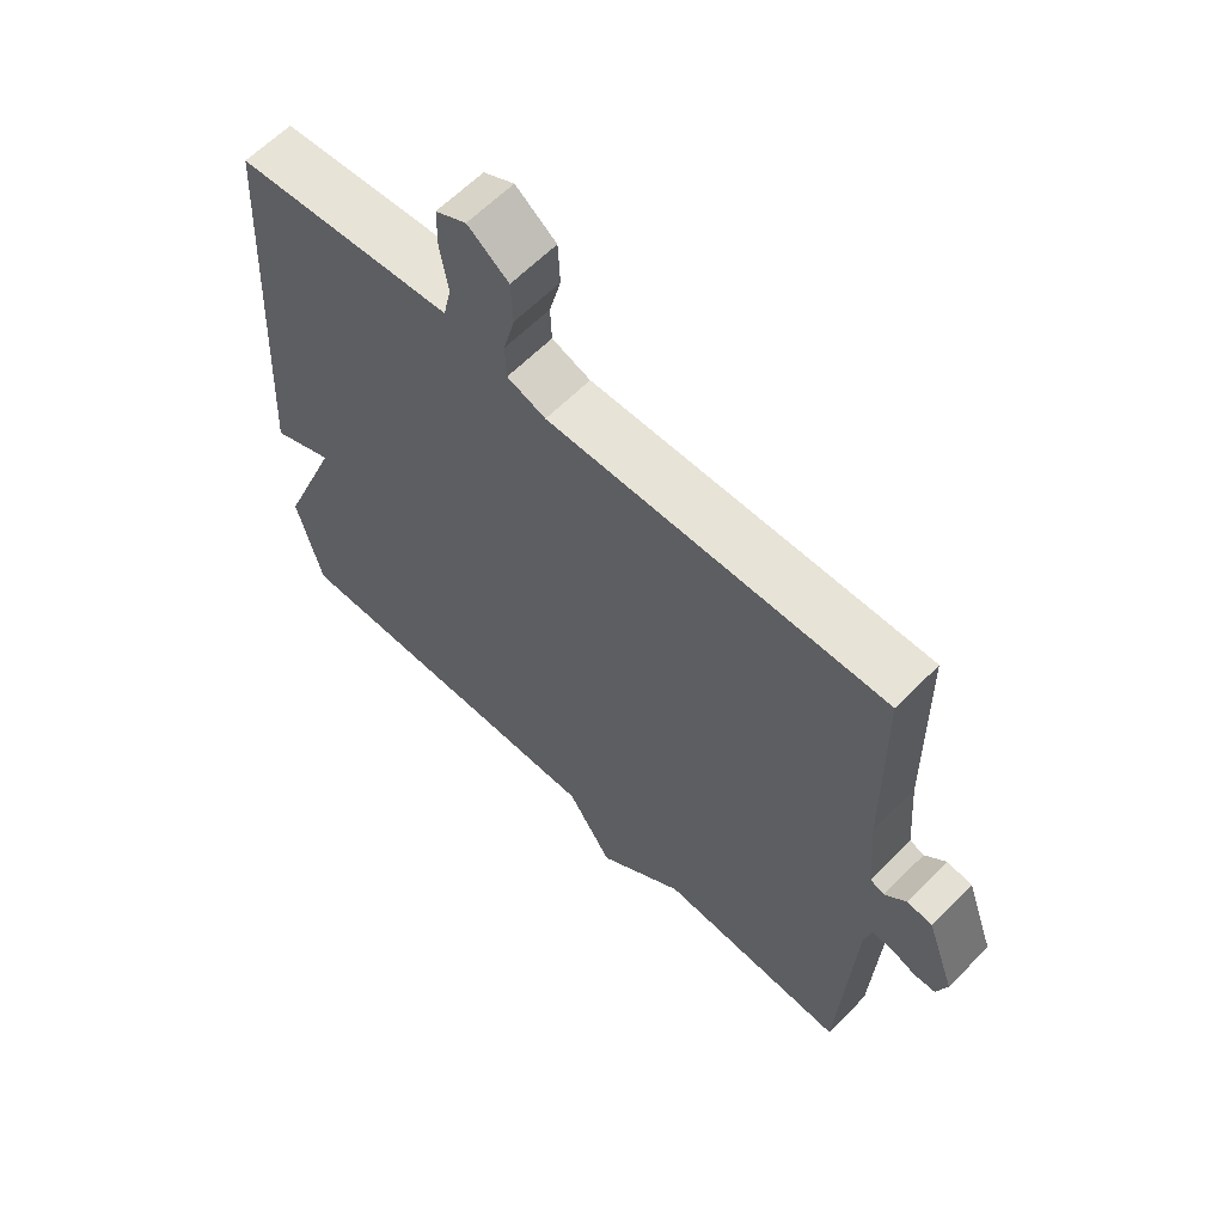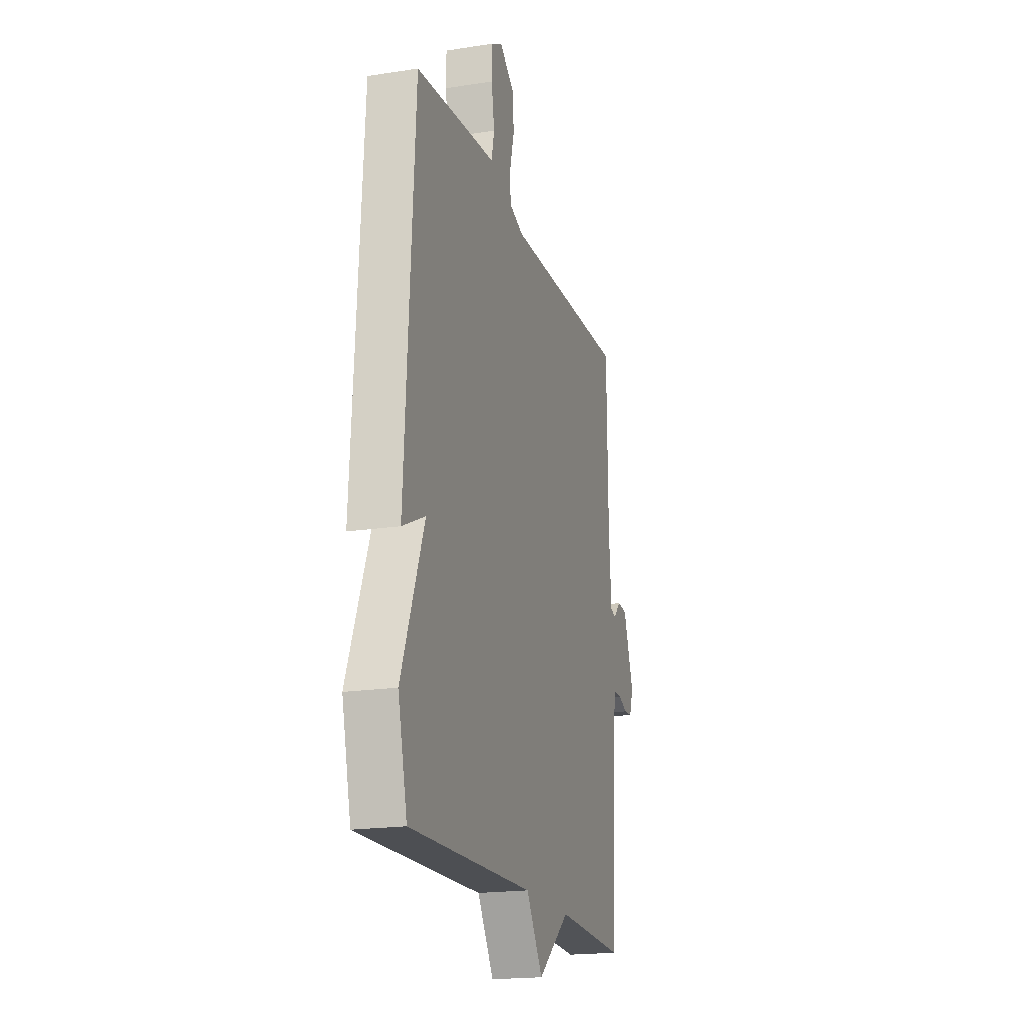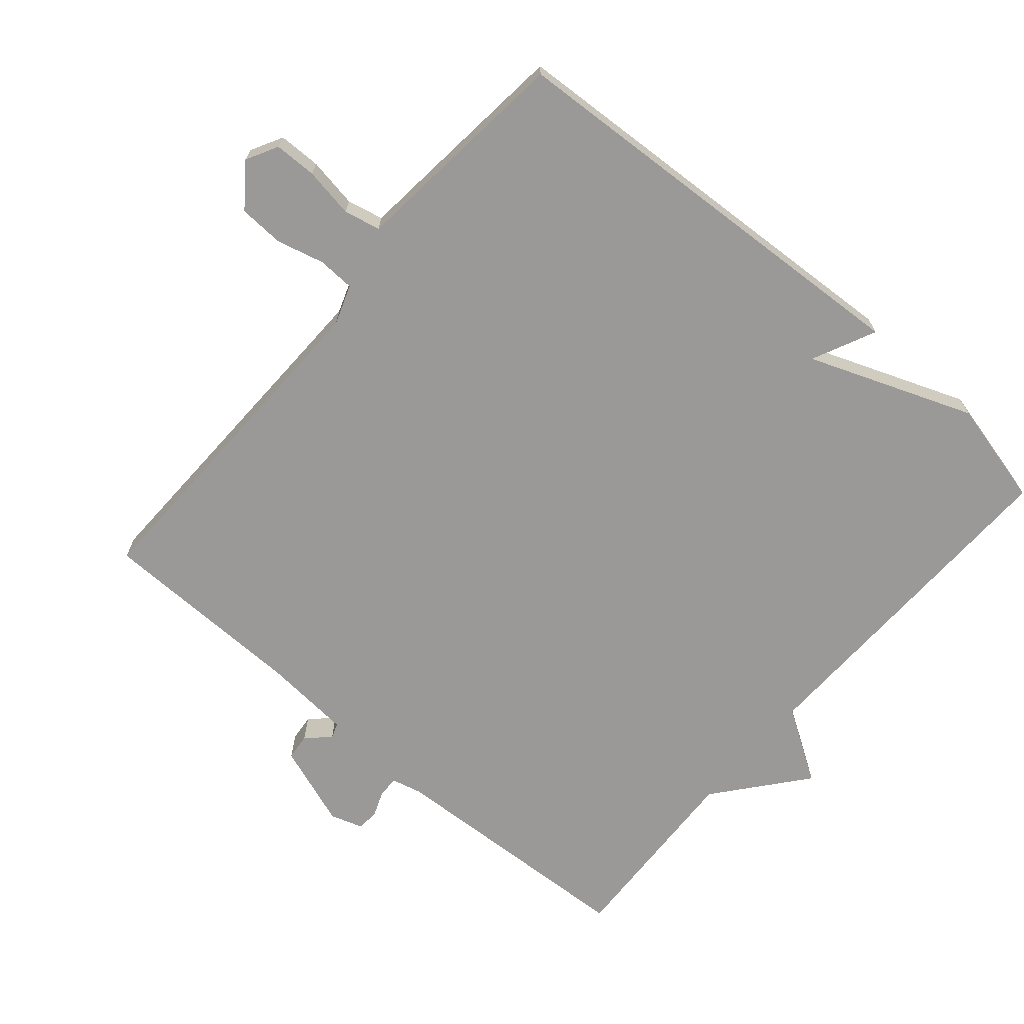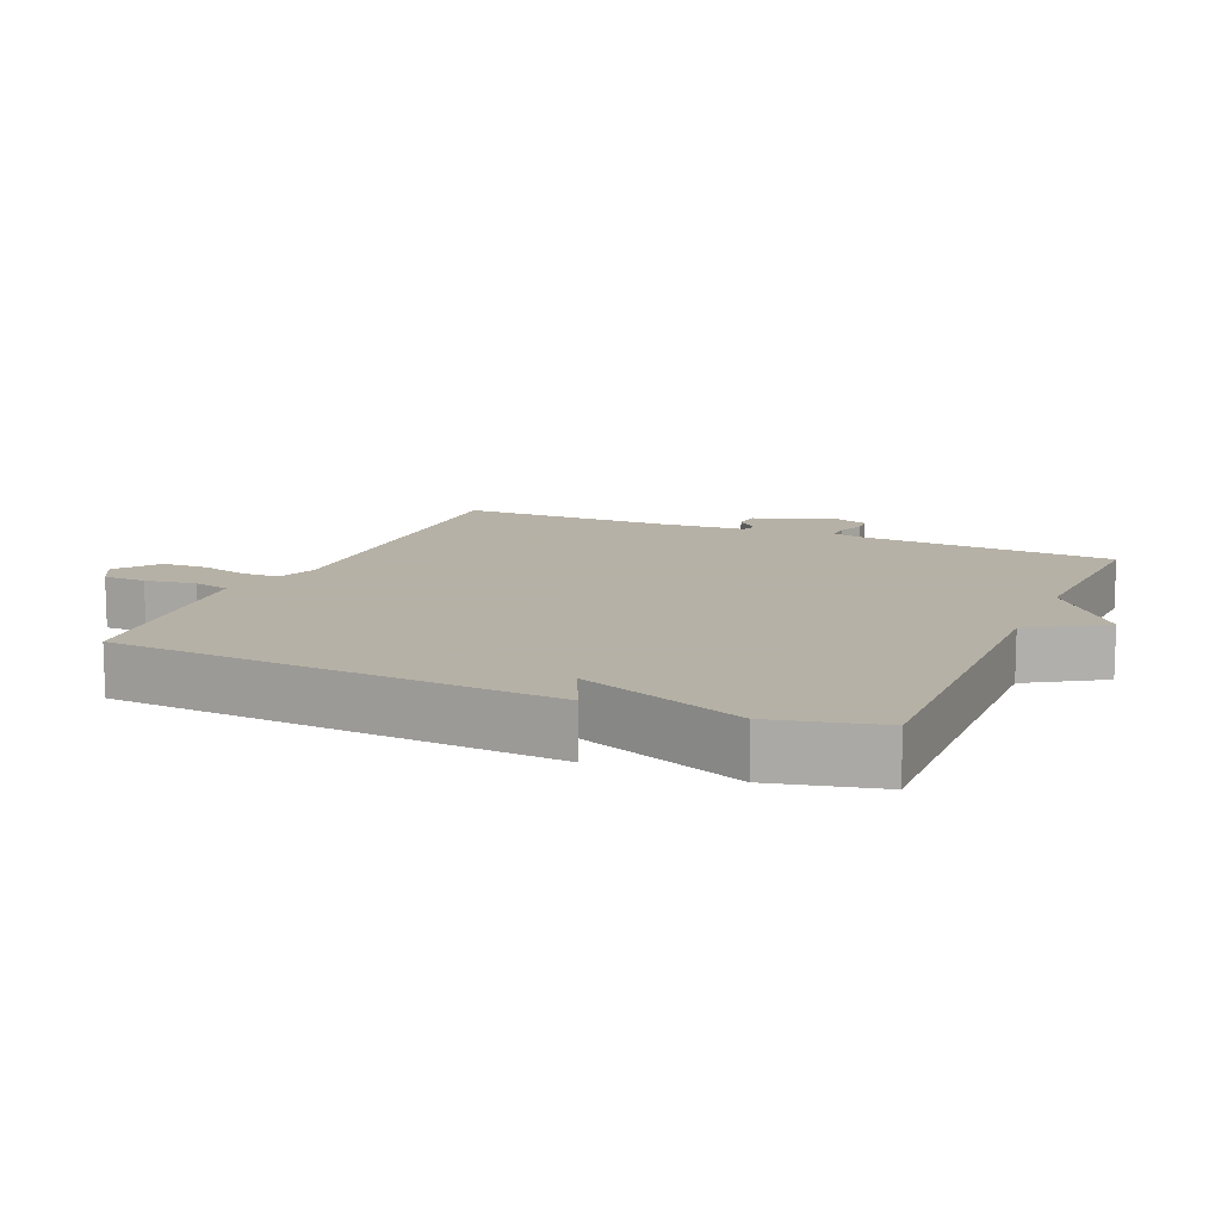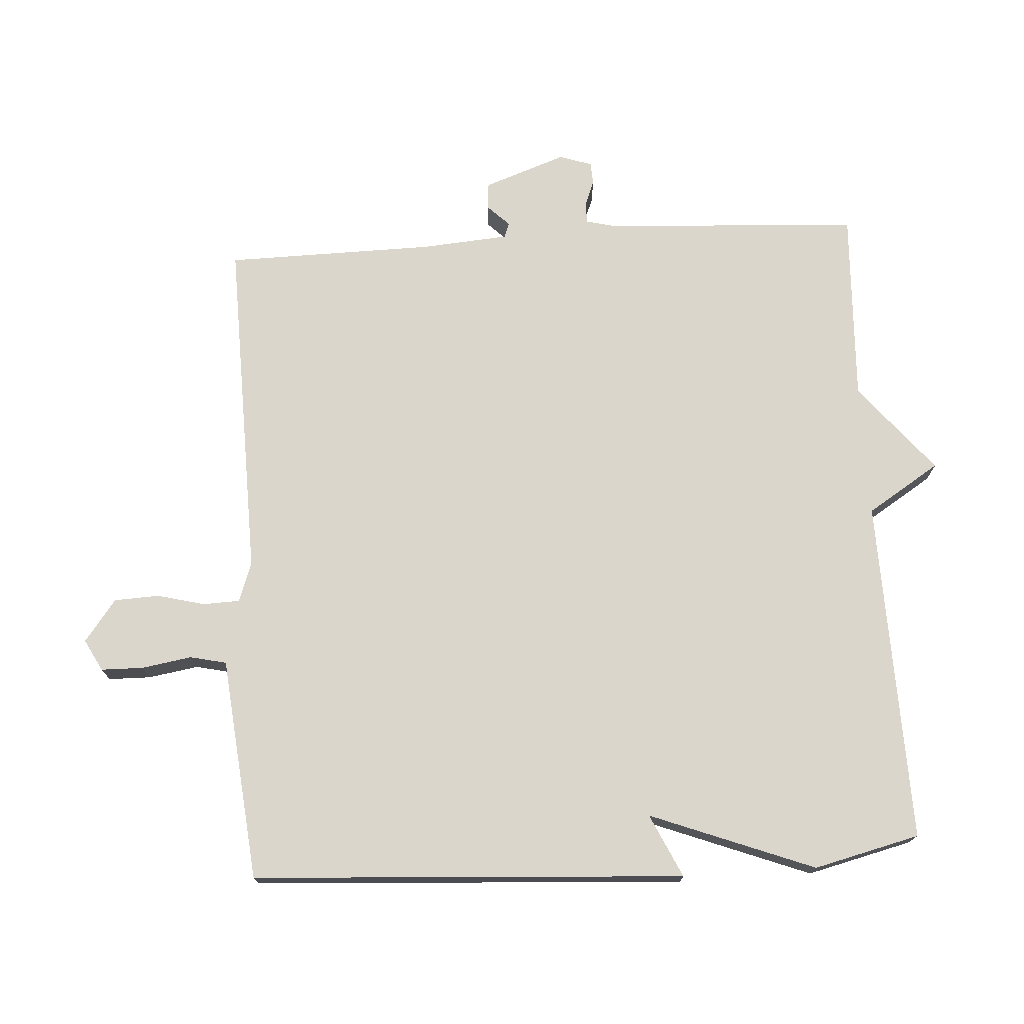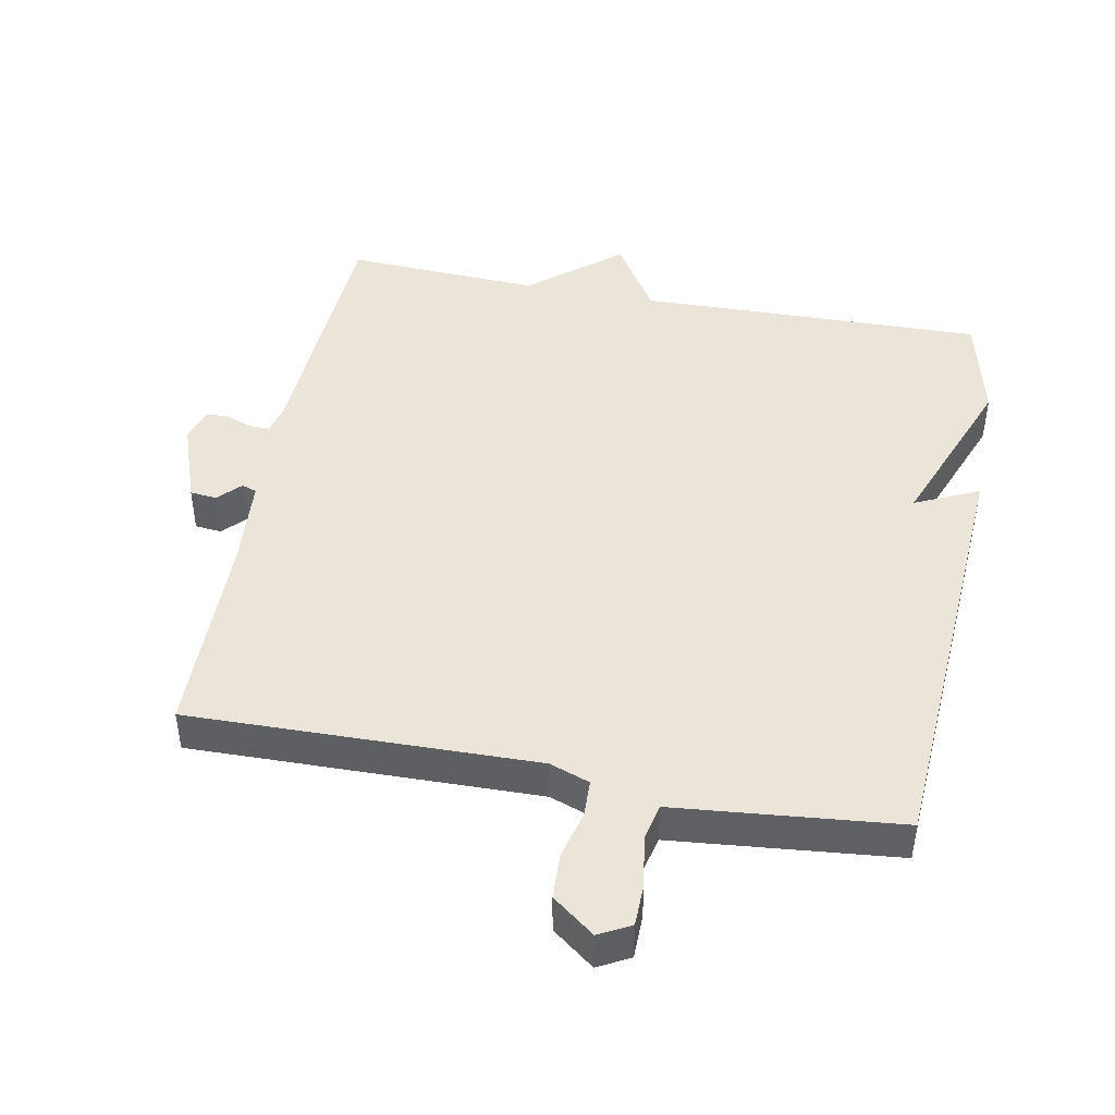
<metadata>
{"format":"obj","ext":"obj","renderer":"f3d","projection":"perspective","resolution":1024,"background":"white","views":[{"elev":62.2,"azim":-135.6,"up":"+Z"},{"elev":-19.2,"azim":106.3,"up":"+Z"},{"elev":-69.1,"azim":49.3,"up":"+Y"},{"elev":12.1,"azim":113.5,"up":"+Y"},{"elev":73.7,"azim":86.4,"up":"+Y"},{"elev":45.5,"azim":10.9,"up":"+Y"}]}
</metadata>
<code>
v 0.5 0.07 -0.5
v -0.012 0.07 -0.487
v -0.08 0.07 -0.595
v -0.212 0.07 -0.487
v -0.5 0.07 -0.5
v -0.521 0.07 -0.121
v -0.532 0.07 -0.076
v -0.563 0.07 -0.076
v -0.601 0.07 -0.091
v -0.634 0.07 -0.089
v -0.65 0.07 -0.041
v -0.607 0.07 0.081
v -0.568 0.07 0.085
v -0.536 0.07 0.052
v -0.514 0.07 0.06
v -0.504 0.07 0.191
v -0.5 0.07 0.5
v 0.012 0.07 0.489
v 0.071 0.07 0.51
v 0.073 0.07 0.565
v 0.055 0.07 0.635
v 0.058 0.07 0.702
v 0.12 0.07 0.749
v 0.167 0.07 0.724
v 0.168 0.07 0.661
v 0.156 0.07 0.587
v 0.168 0.07 0.533
v 0.239 0.07 0.526
v 0.5 0.07 0.5
v 0.538 0.07 -0.143
v 0.444 0.07 -0.099
v 0.538 0.07 -0.343
v 0.5 0 -0.5
v -0.012 0 -0.487
v -0.08 0 -0.595
v -0.212 0 -0.487
v -0.5 0 -0.5
v -0.521 0 -0.121
v -0.532 0 -0.076
v -0.563 0 -0.076
v -0.601 0 -0.091
v -0.634 0 -0.089
v -0.65 0 -0.041
v -0.607 0 0.081
v -0.568 0 0.085
v -0.536 0 0.052
v -0.514 0 0.06
v -0.504 0 0.191
v -0.5 0 0.5
v 0.012 0 0.489
v 0.071 0 0.51
v 0.073 0 0.565
v 0.055 0 0.635
v 0.058 0 0.702
v 0.12 0 0.749
v 0.167 0 0.724
v 0.168 0 0.661
v 0.156 0 0.587
v 0.168 0 0.533
v 0.239 0 0.526
v 0.5 0 0.5
v 0.538 0 -0.143
v 0.444 0 -0.099
v 0.538 0 -0.343
f 31 32 1 2
f 29 30 31
f 28 29 31
f 27 28 31
f 27 31 2
f 2 3 4
f 27 2 4
f 26 27 4
f 24 25 26
f 23 24 26
f 22 23 26
f 21 22 26
f 20 21 26
f 19 20 26
f 4 5 6
f 26 4 6
f 19 26 6
f 18 19 6 7
f 16 17 18
f 15 16 18
f 15 18 7 8
f 9 10 11
f 8 9 11
f 15 8 11
f 14 15 11
f 11 12 13 14
f 34 33 64 63
f 63 62 61
f 63 61 60
f 63 60 59
f 34 63 59
f 36 35 34
f 36 34 59
f 36 59 58
f 58 57 56
f 58 56 55
f 58 55 54
f 58 54 53
f 58 53 52
f 58 52 51
f 38 37 36
f 38 36 58
f 38 58 51
f 39 38 51 50
f 50 49 48
f 50 48 47
f 40 39 50 47
f 43 42 41
f 43 41 40
f 43 40 47
f 43 47 46
f 46 45 44 43
f 1 33 34 2
f 2 34 35 3
f 3 35 36 4
f 4 36 37 5
f 5 37 38 6
f 6 38 39 7
f 7 39 40 8
f 8 40 41 9
f 9 41 42 10
f 10 42 43 11
f 11 43 44 12
f 12 44 45 13
f 13 45 46 14
f 14 46 47 15
f 15 47 48 16
f 16 48 49 17
f 17 49 50 18
f 18 50 51 19
f 19 51 52 20
f 20 52 53 21
f 21 53 54 22
f 22 54 55 23
f 23 55 56 24
f 24 56 57 25
f 25 57 58 26
f 26 58 59 27
f 27 59 60 28
f 28 60 61 29
f 29 61 62 30
f 30 62 63 31
f 31 63 64 32
f 32 64 33 1

</code>
